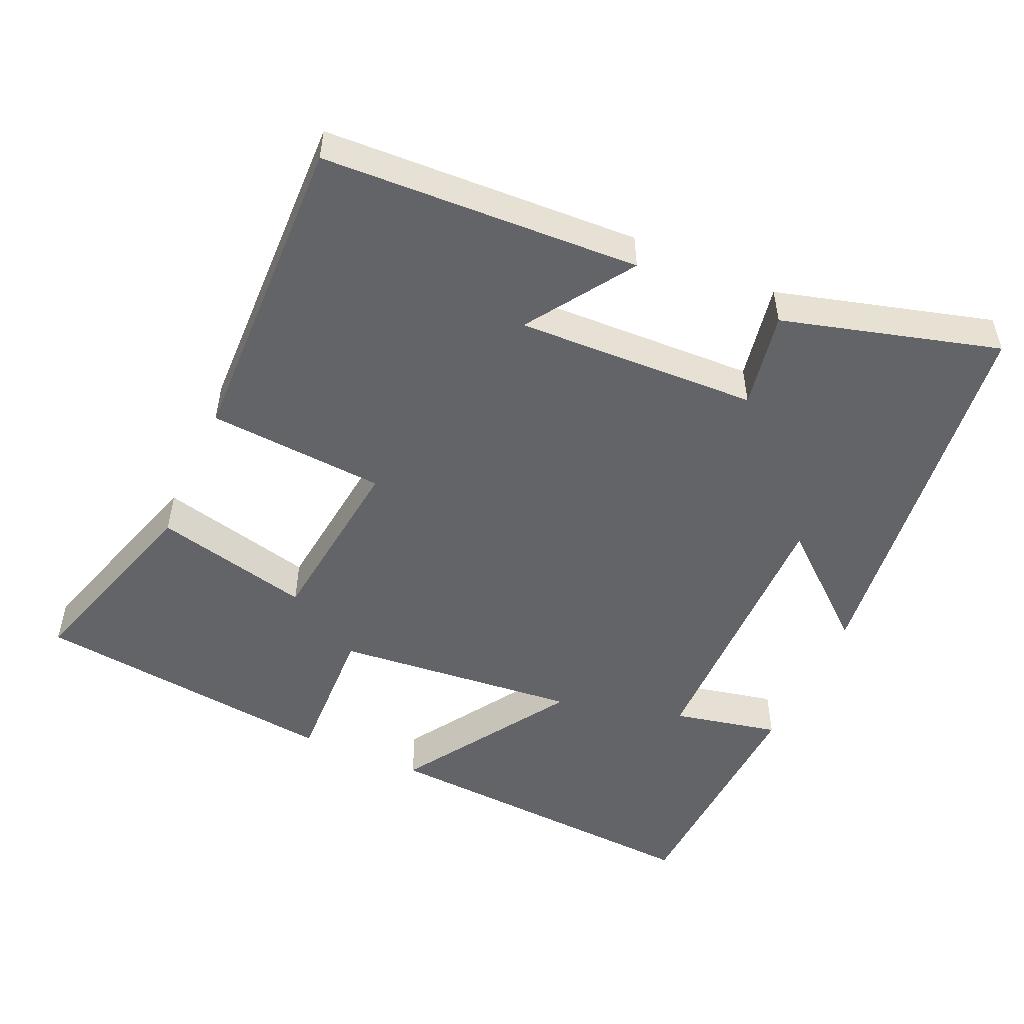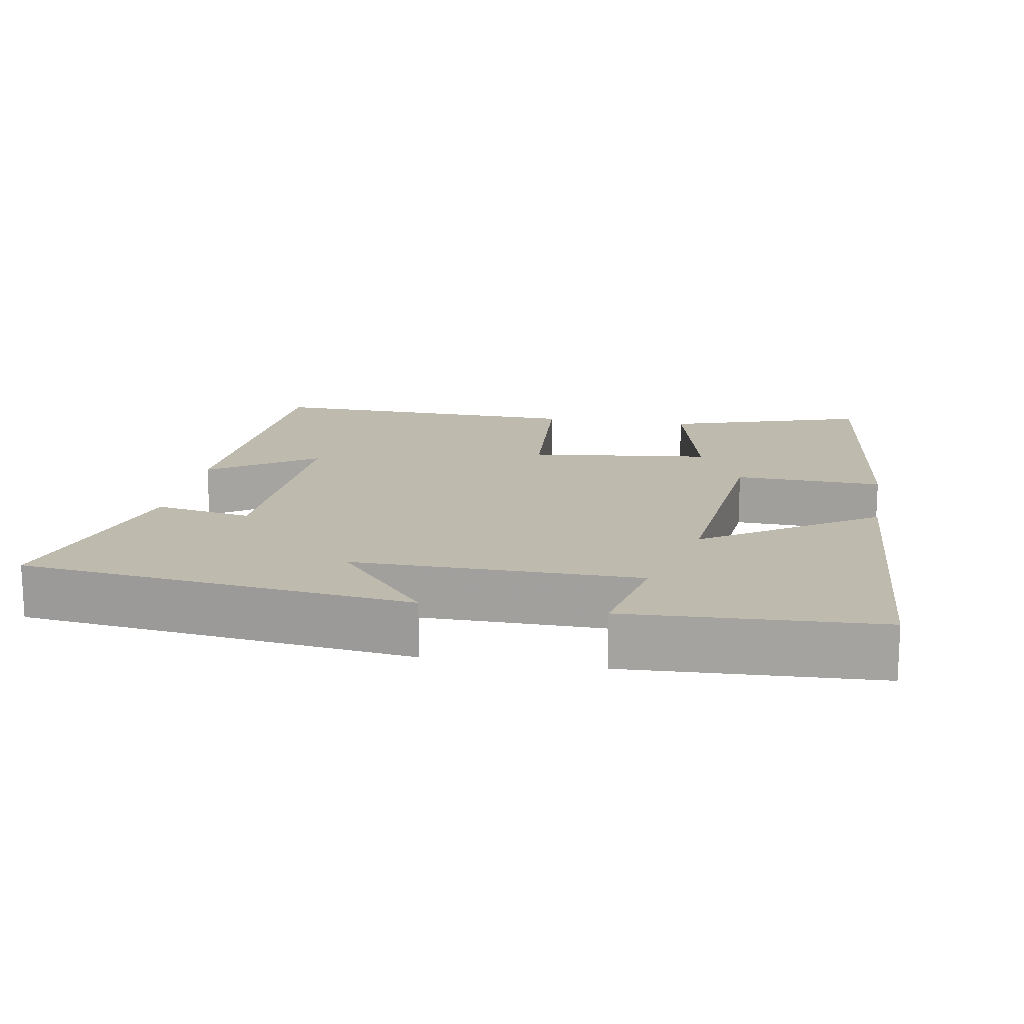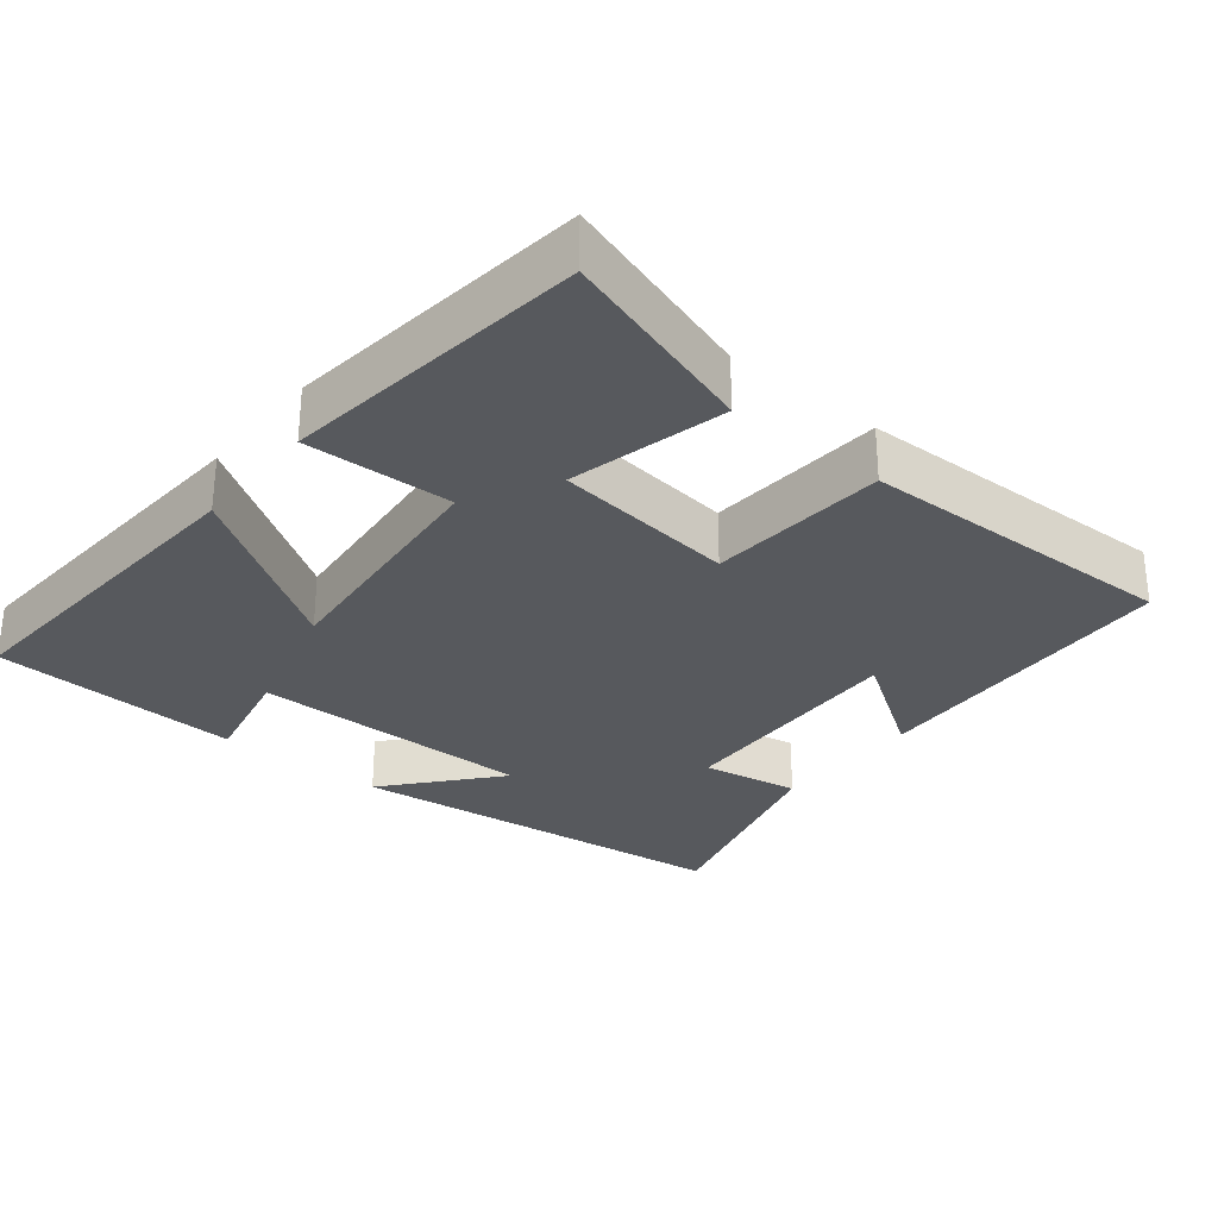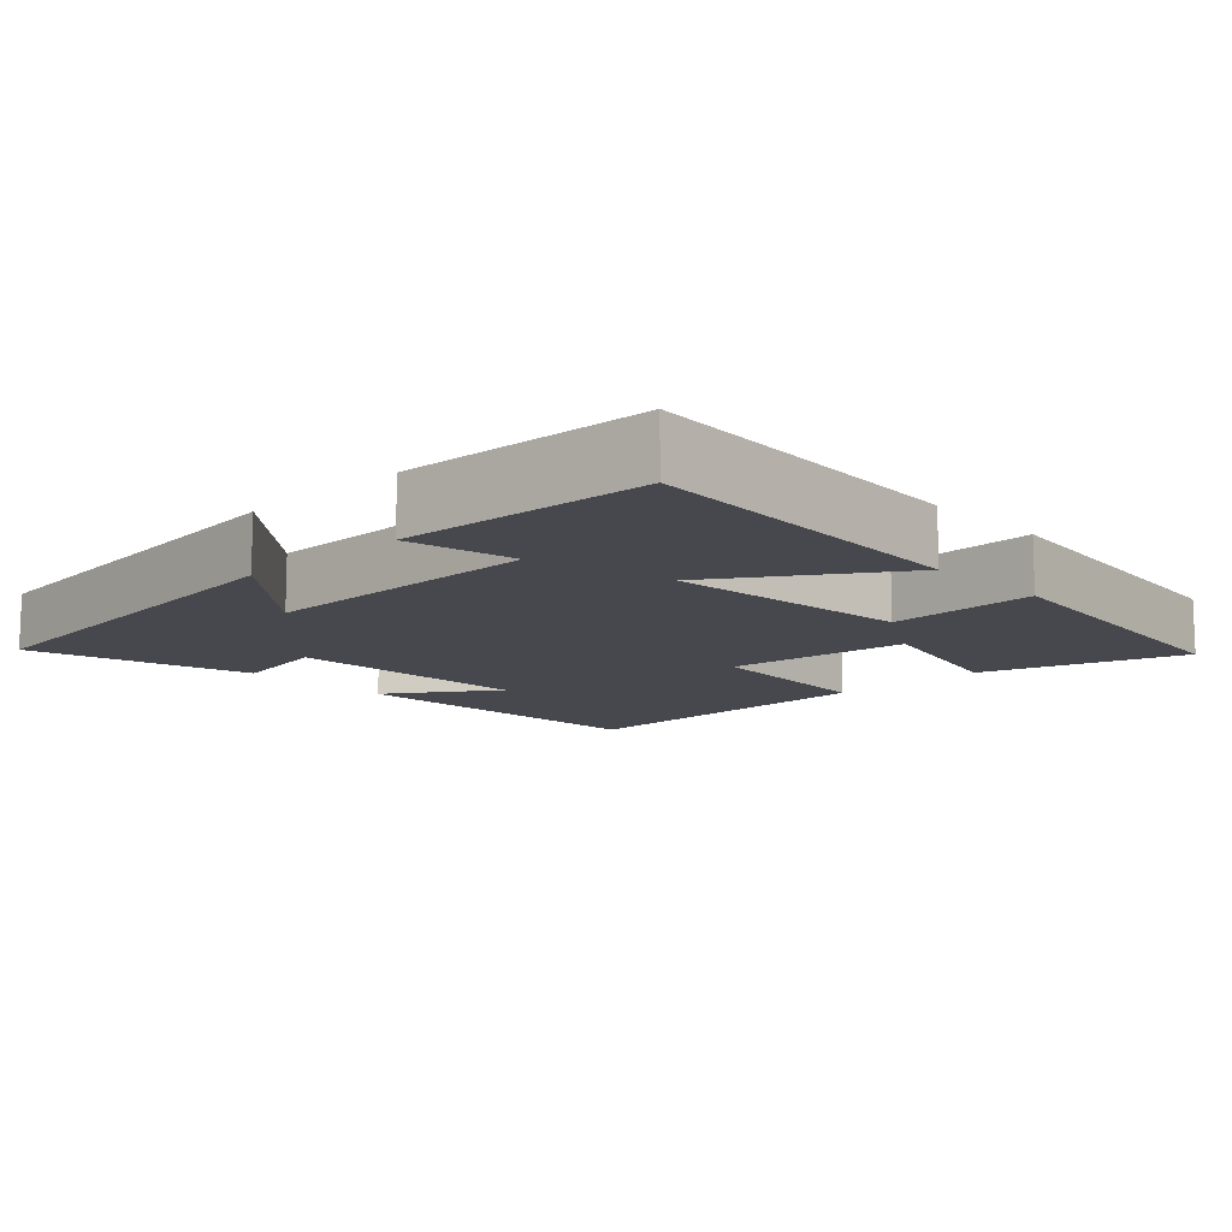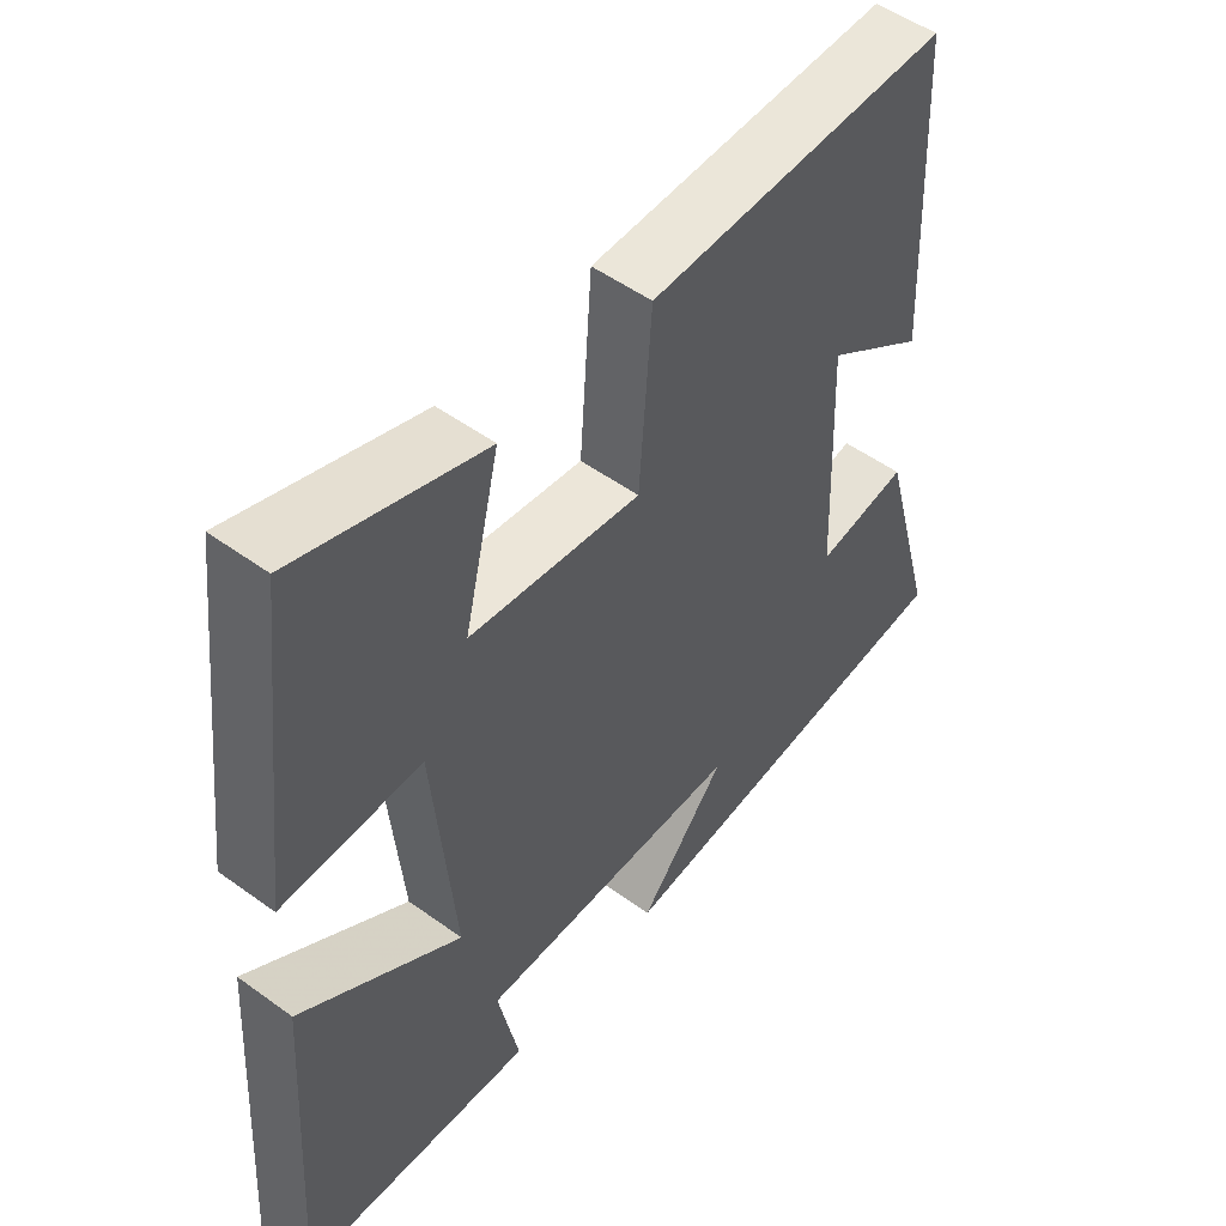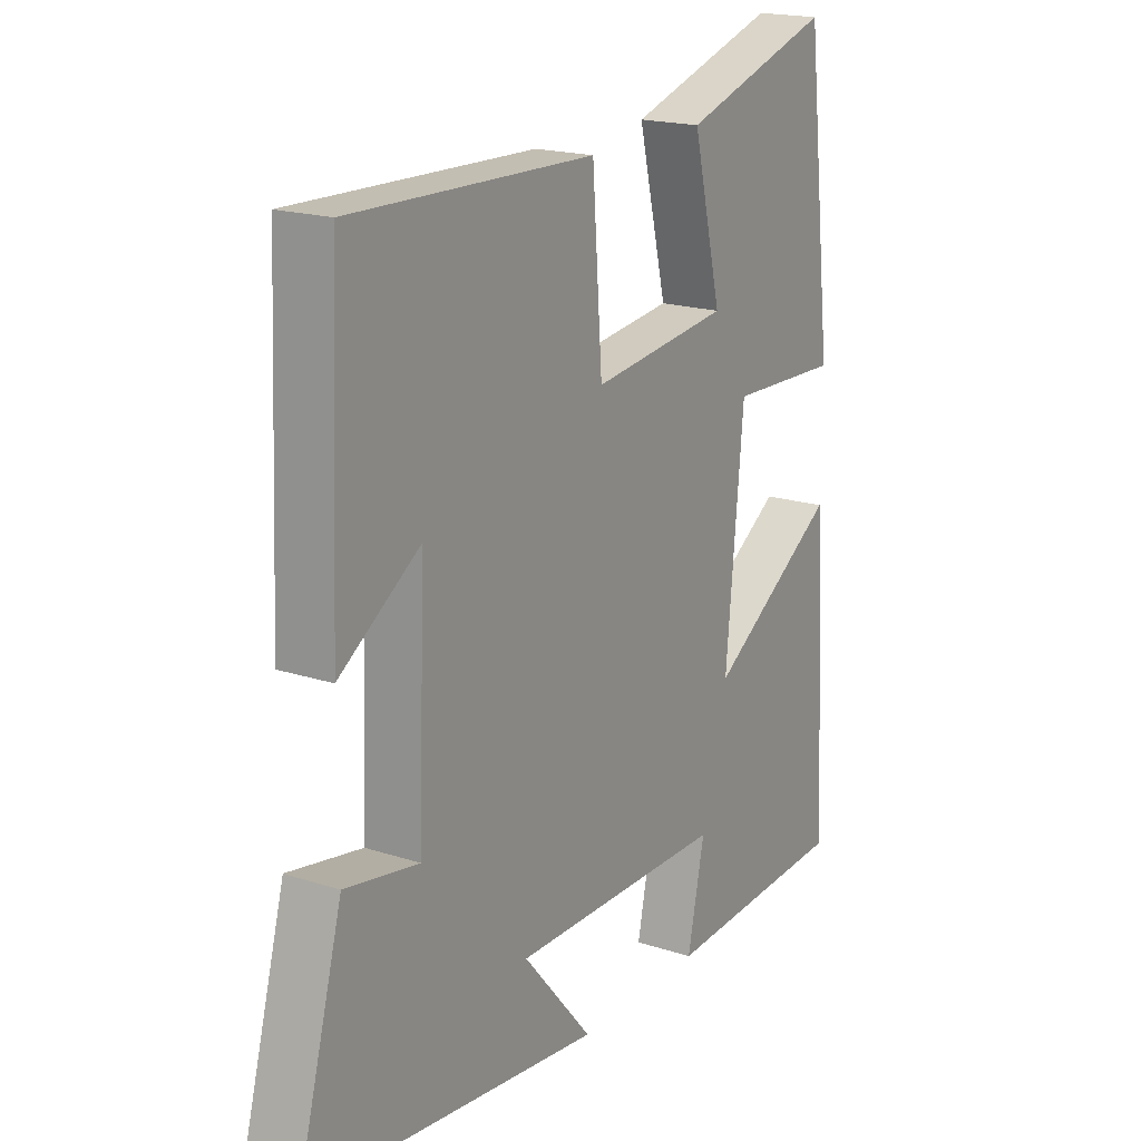
<metadata>
{"format":"obj","ext":"obj","renderer":"f3d","projection":"perspective","resolution":1024,"background":"white","views":[{"elev":-51.1,"azim":66.1,"up":"+Y"},{"elev":15.7,"azim":-170.0,"up":"+Y"},{"elev":-29.7,"azim":-39.0,"up":"+Y"},{"elev":-11.8,"azim":-136.4,"up":"+Y"},{"elev":51.3,"azim":-51.7,"up":"+Z"},{"elev":18.6,"azim":121.9,"up":"+Z"}]}
</metadata>
<code>
v -0.45 0.07 0.586
v -0.177 0.07 0.5
v -0.229 0.07 0.284
v 0.021 0.07 0.254
v 0.039 0.07 0.5
v 0.481 0.07 0.511
v 0.5 0.07 0.073
v 0.354 0.07 0.171
v 0.366 0.07 -0.163
v 0.5 0.07 -0.139
v 0.582 0.07 -0.438
v 0.046 0.07 -0.5
v 0.173 0.07 -0.351
v -0.217 0.07 -0.353
v -0.186 0.07 -0.5
v -0.529 0.07 -0.482
v -0.5 0.07 -0.016
v -0.265 0.07 -0.169
v -0.297 0.07 0.169
v -0.5 0.07 0.162
v -0.45 0 0.586
v -0.177 0 0.5
v -0.229 0 0.284
v 0.021 0 0.254
v 0.039 0 0.5
v 0.481 0 0.511
v 0.5 0 0.073
v 0.354 0 0.171
v 0.366 0 -0.163
v 0.5 0 -0.139
v 0.582 0 -0.438
v 0.046 0 -0.5
v 0.173 0 -0.351
v -0.217 0 -0.353
v -0.186 0 -0.5
v -0.529 0 -0.482
v -0.5 0 -0.016
v -0.265 0 -0.169
v -0.297 0 0.169
v -0.5 0 0.162
f 1 2 3
f 20 1 3
f 19 20 3
f 18 19 3 4
f 16 17 18
f 15 16 18
f 14 15 18
f 13 14 18 4
f 11 12 13
f 10 11 13
f 9 10 13
f 13 4 5
f 9 13 5
f 8 9 5
f 5 6 7 8
f 23 22 21
f 23 21 40
f 23 40 39
f 24 23 39 38
f 38 37 36
f 38 36 35
f 38 35 34
f 24 38 34 33
f 33 32 31
f 33 31 30
f 33 30 29
f 25 24 33
f 25 33 29
f 25 29 28
f 28 27 26 25
f 1 21 22 2
f 2 22 23 3
f 3 23 24 4
f 4 24 25 5
f 5 25 26 6
f 6 26 27 7
f 7 27 28 8
f 8 28 29 9
f 9 29 30 10
f 10 30 31 11
f 11 31 32 12
f 12 32 33 13
f 13 33 34 14
f 14 34 35 15
f 15 35 36 16
f 16 36 37 17
f 17 37 38 18
f 18 38 39 19
f 19 39 40 20
f 20 40 21 1

</code>
